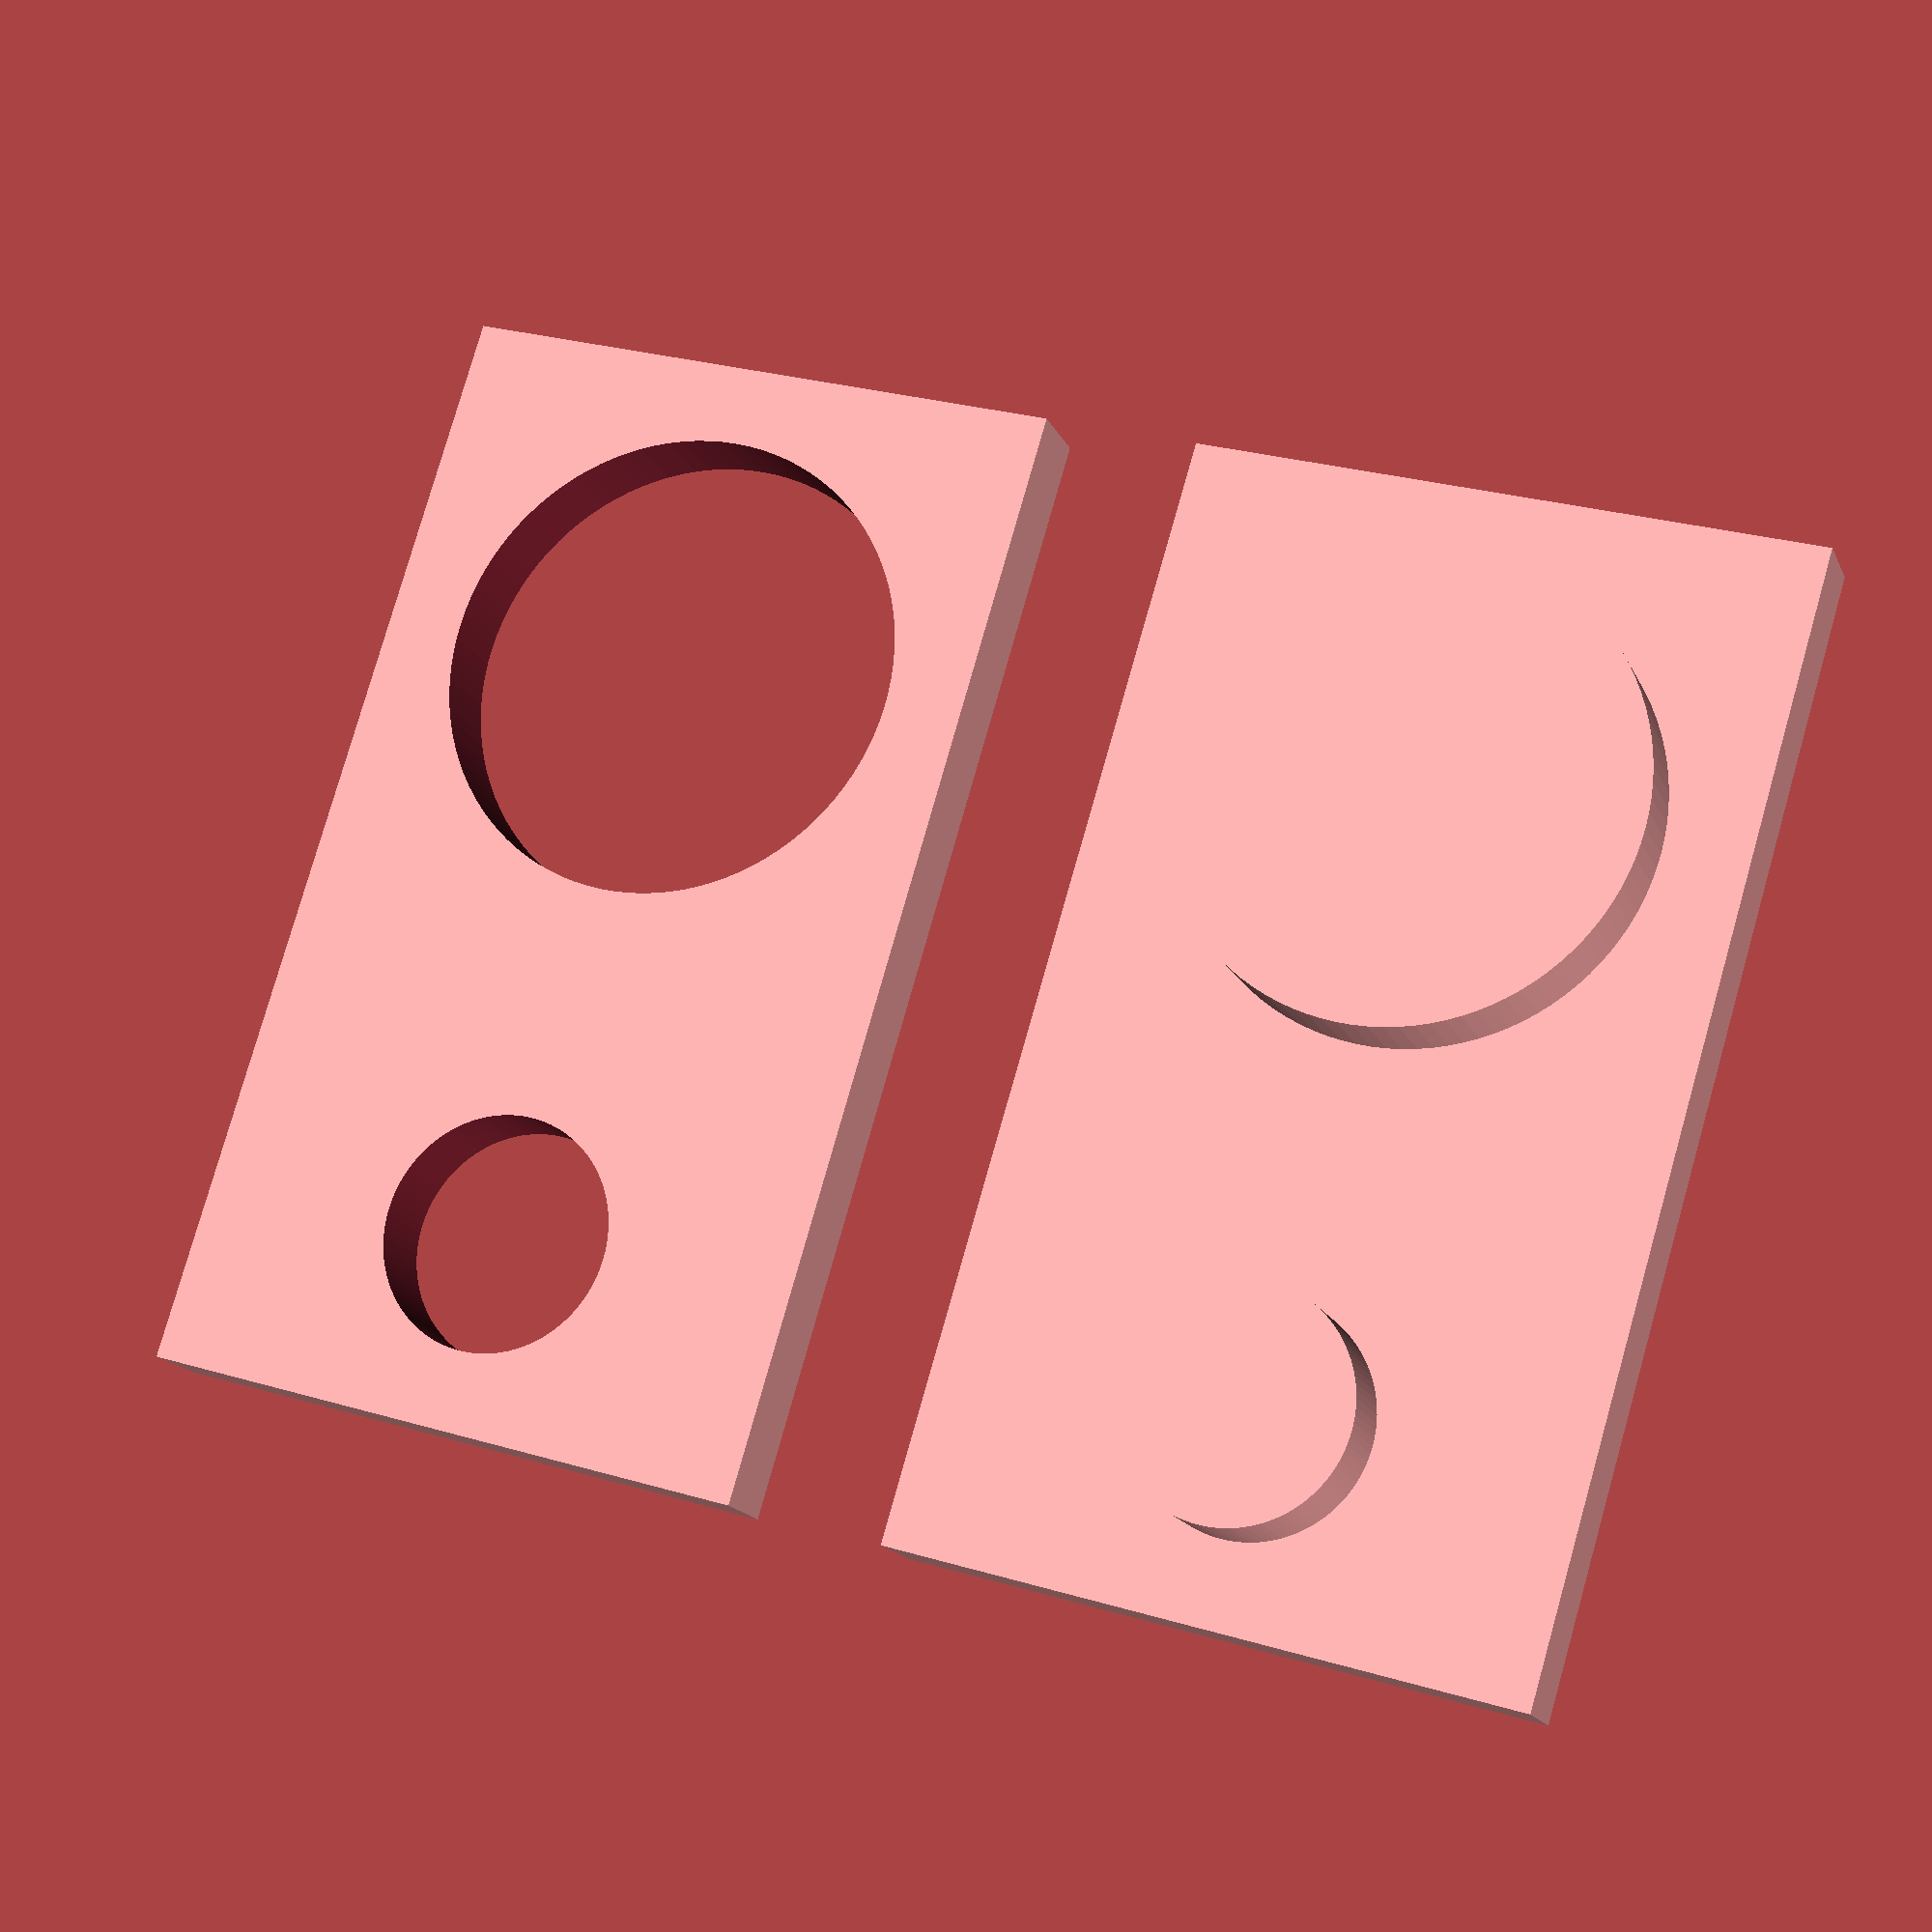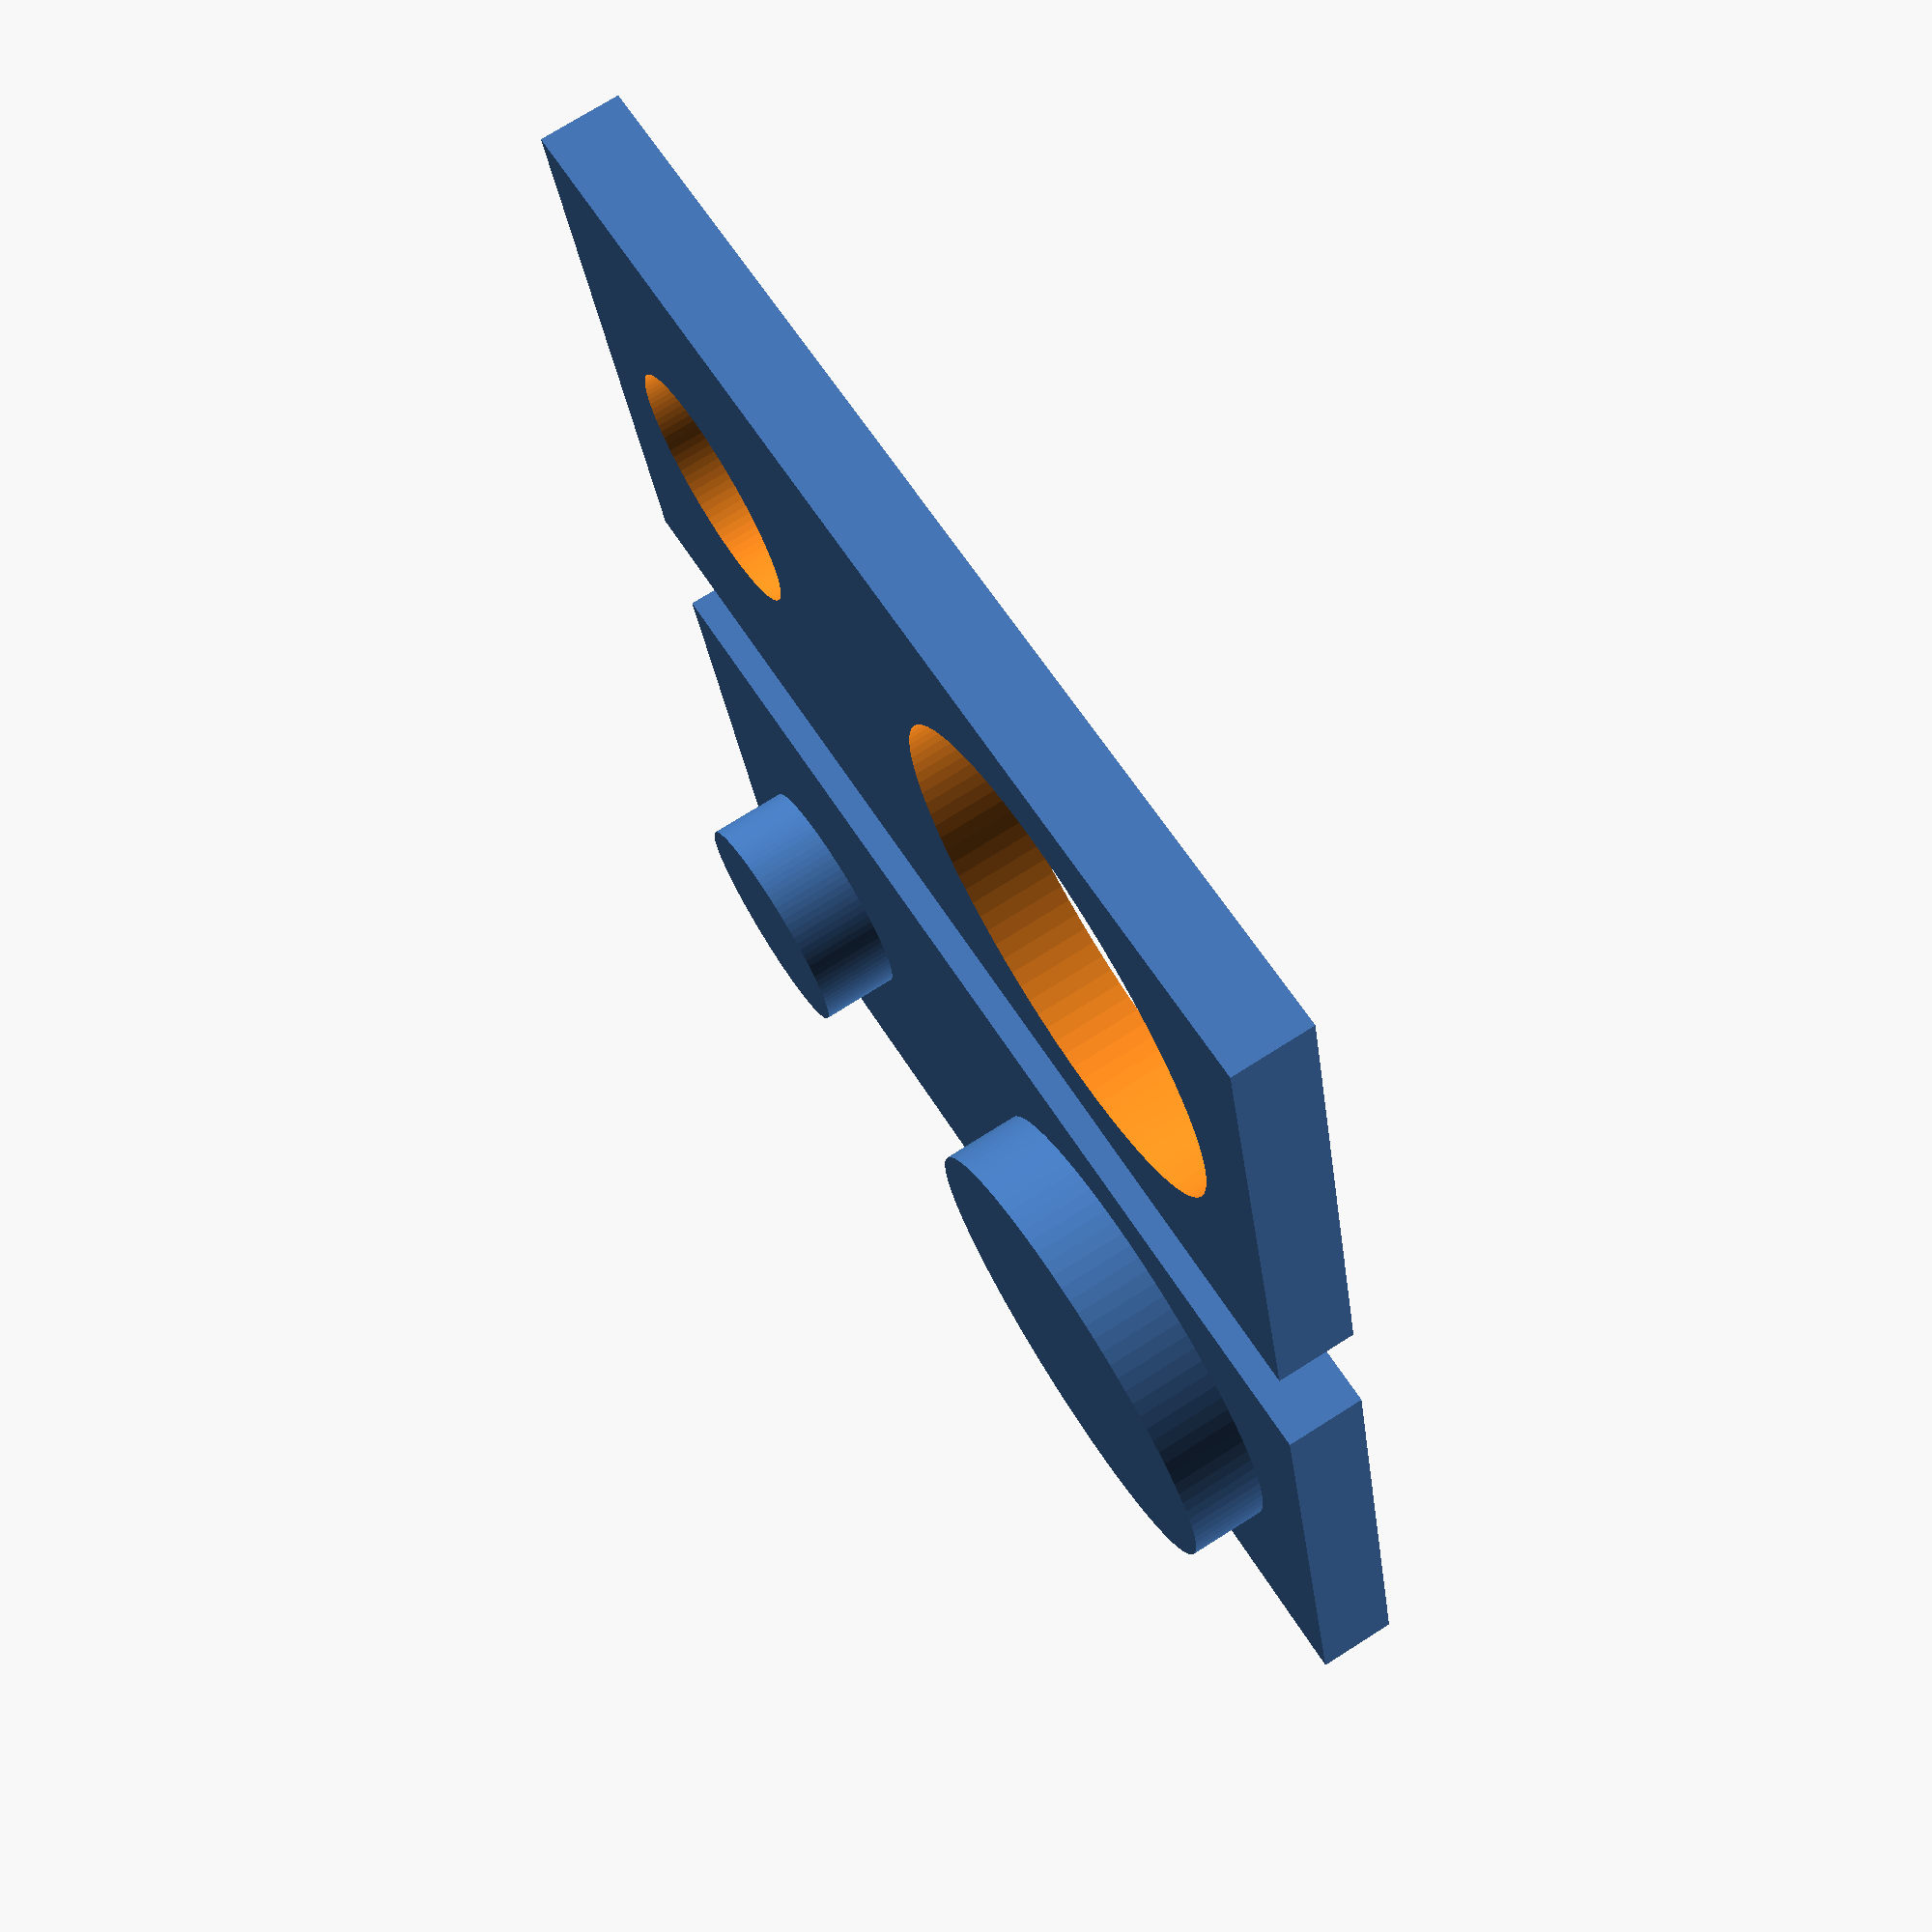
<openscad>
$fn=100;

difference() {
    cube([16,28,2]);
    
    translate([8,5,-1]) cylinder(4,3,3);
    translate([8,20,-1]) cylinder(4,6,6);
}

translate([20,0,0])
union() {
    cube([16,28,2]);
    
    translate([8,5,0]) cylinder(4,2.9,2.9);
    translate([8,20,0]) cylinder(4,5.9,5.9);
}
</openscad>
<views>
elev=196.4 azim=196.7 roll=162.0 proj=p view=wireframe
elev=106.0 azim=257.3 roll=122.3 proj=p view=solid
</views>
